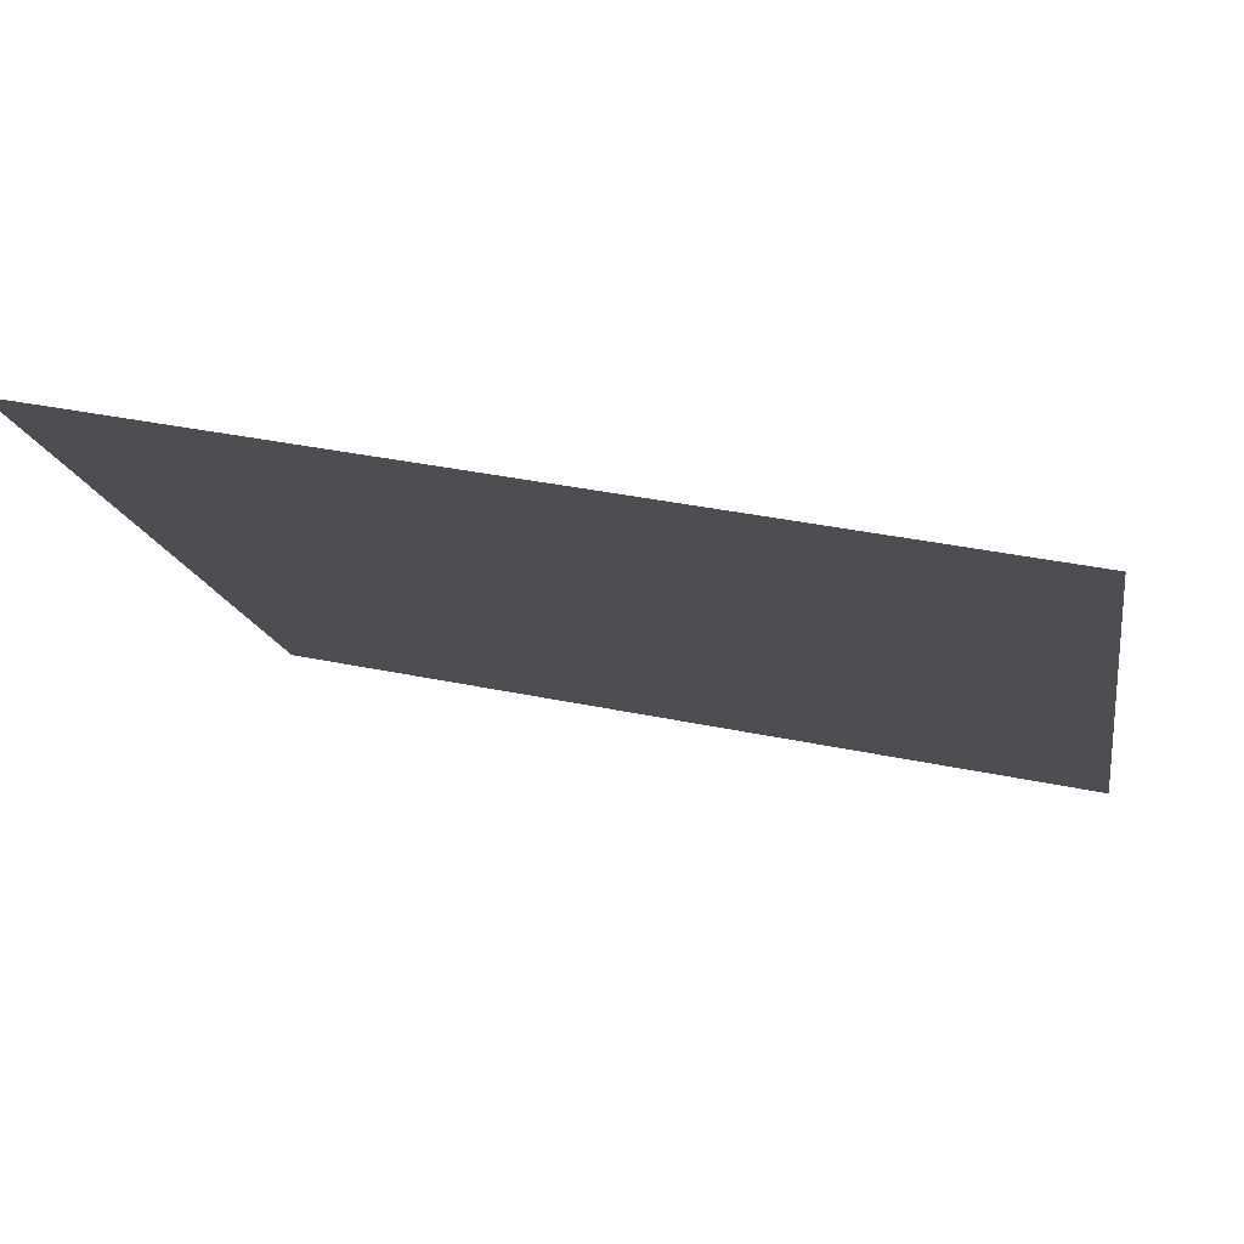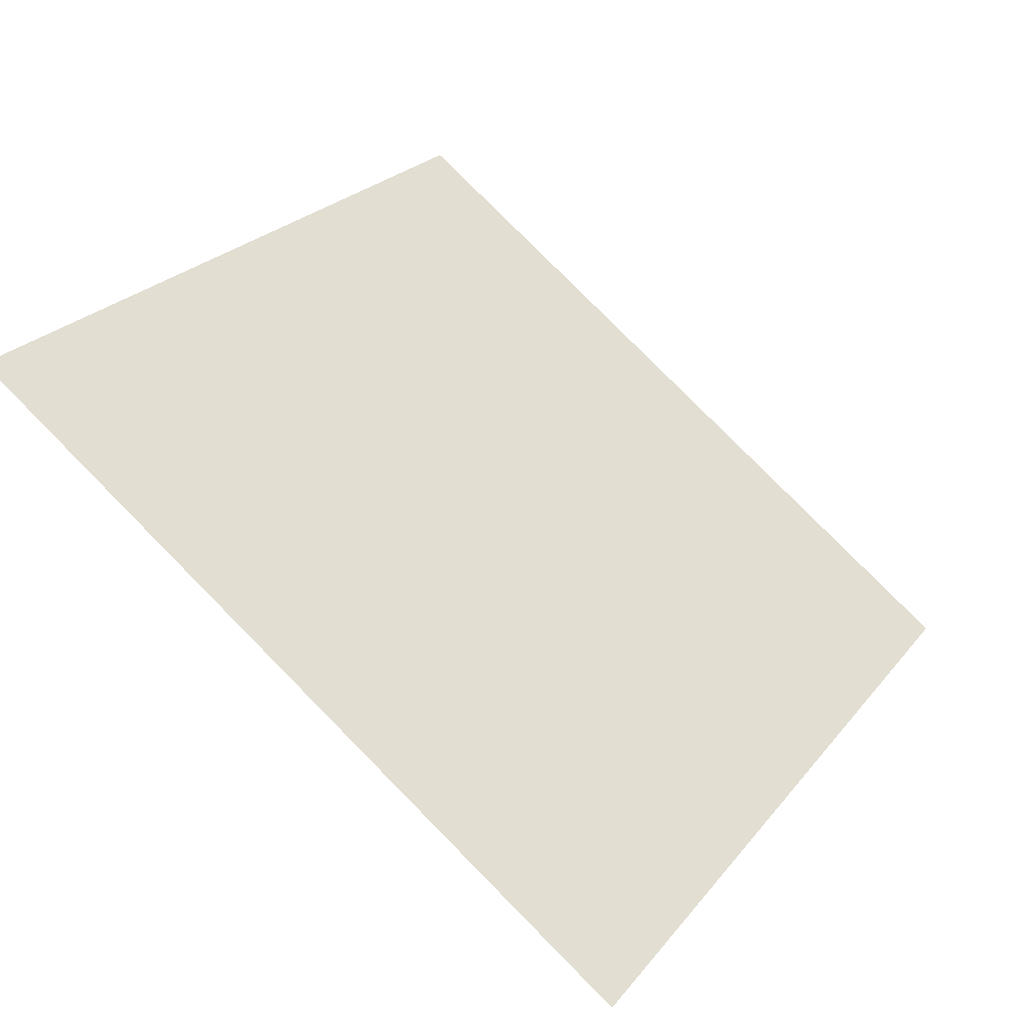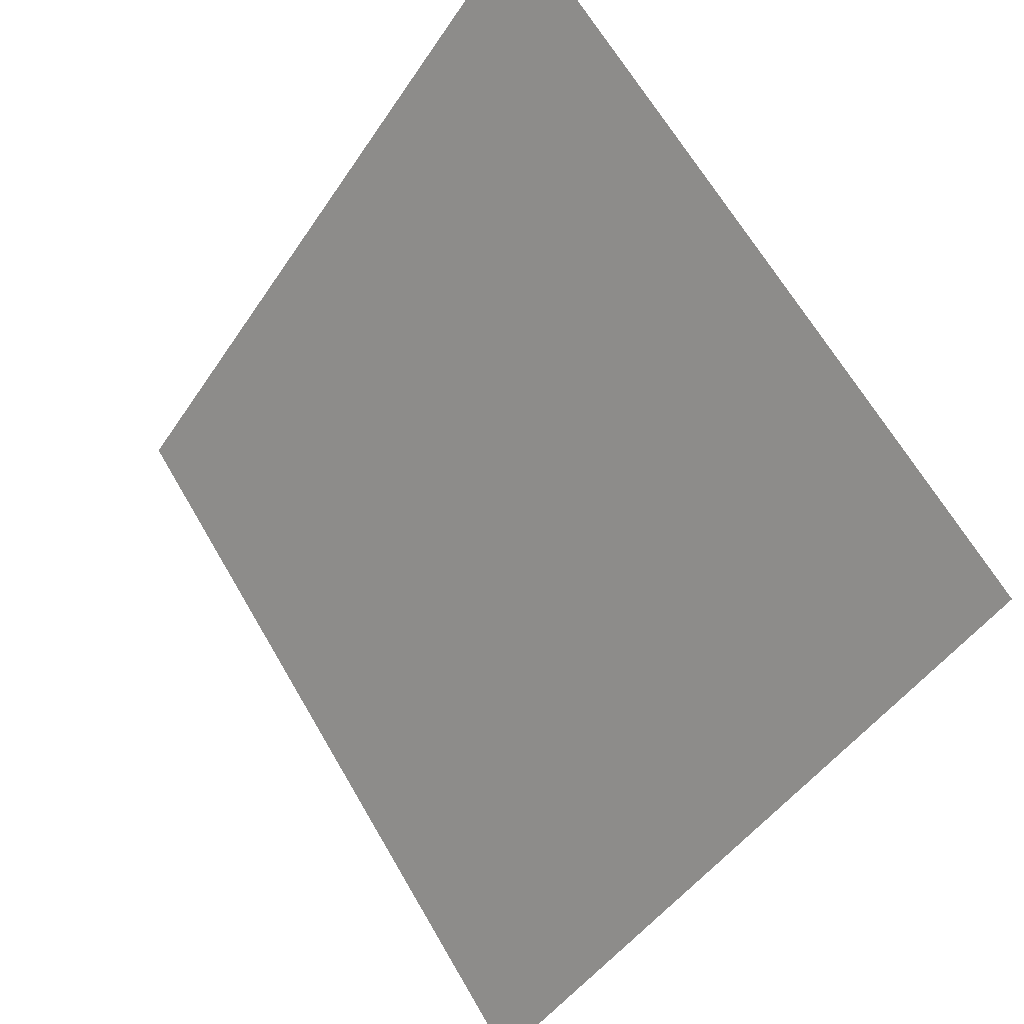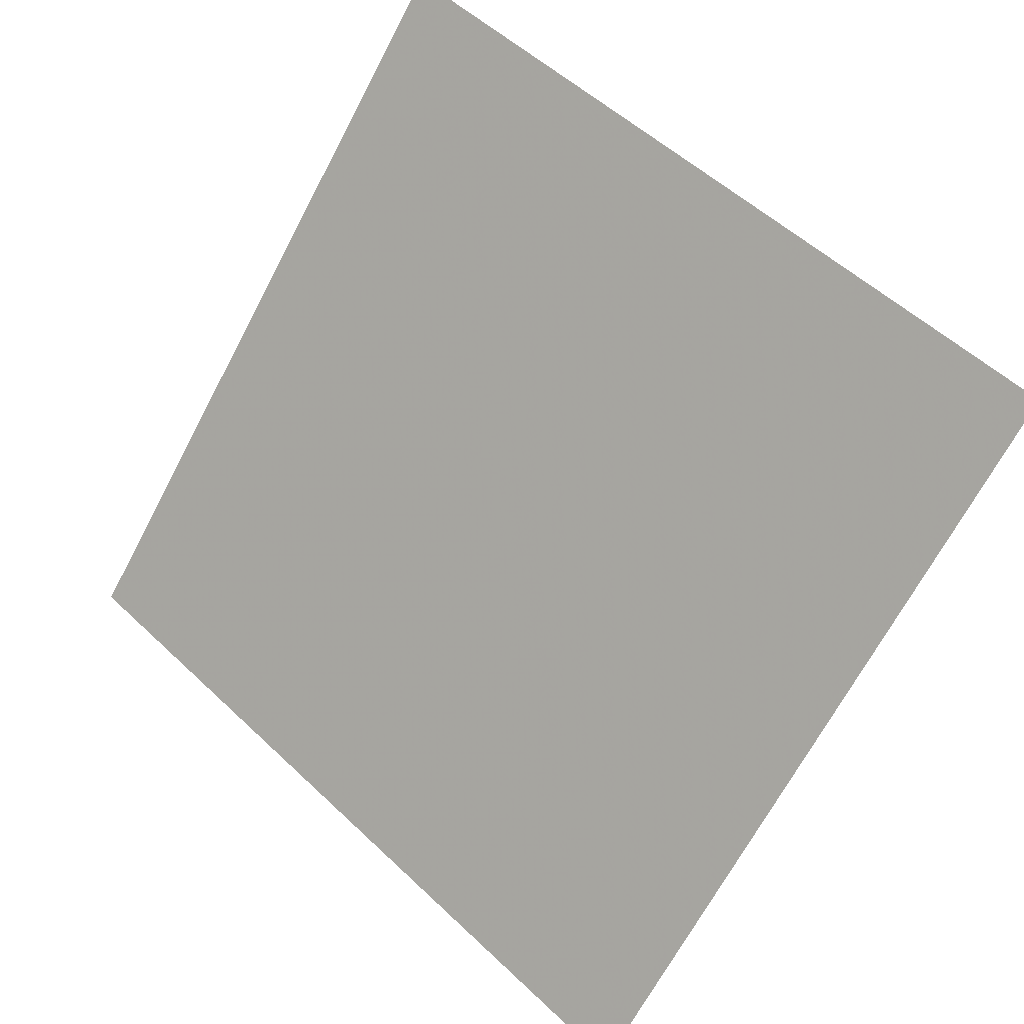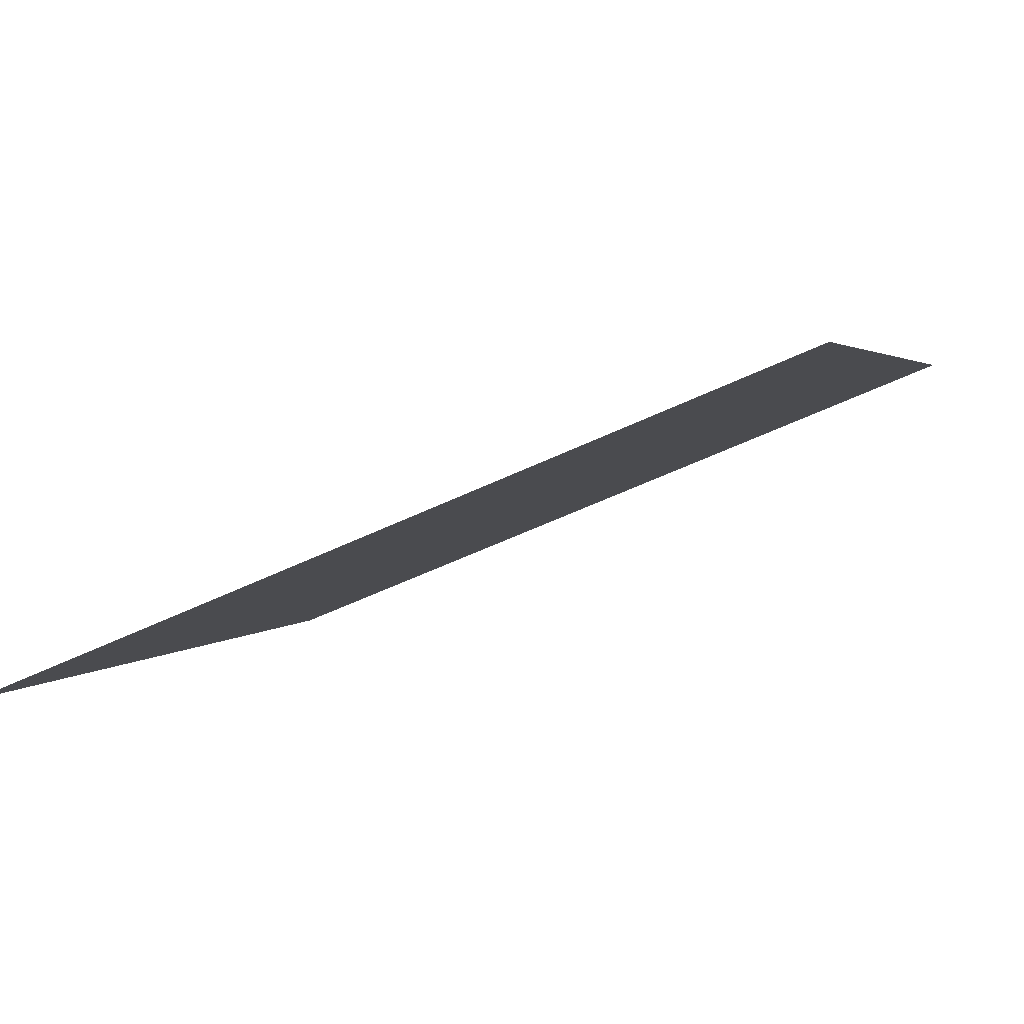
<metadata>
{"format":"obj","ext":"obj","renderer":"f3d","projection":"perspective","resolution":1024,"background":"white","views":[{"elev":40.2,"azim":-166.6,"up":"+Z"},{"elev":23.2,"azim":119.8,"up":"+Y"},{"elev":64.9,"azim":58.5,"up":"+Z"},{"elev":-69.3,"azim":62.7,"up":"+Y"},{"elev":-54.1,"azim":26.0,"up":"+Z"}]}
</metadata>
<code>
v 0.1145 0.6613 0.3431
v 0.108 0.6615 0.3432
v 0.1081 0.6654 0.3484
v 0.1146 0.6652 0.3484
f 4 3 2 1

</code>
